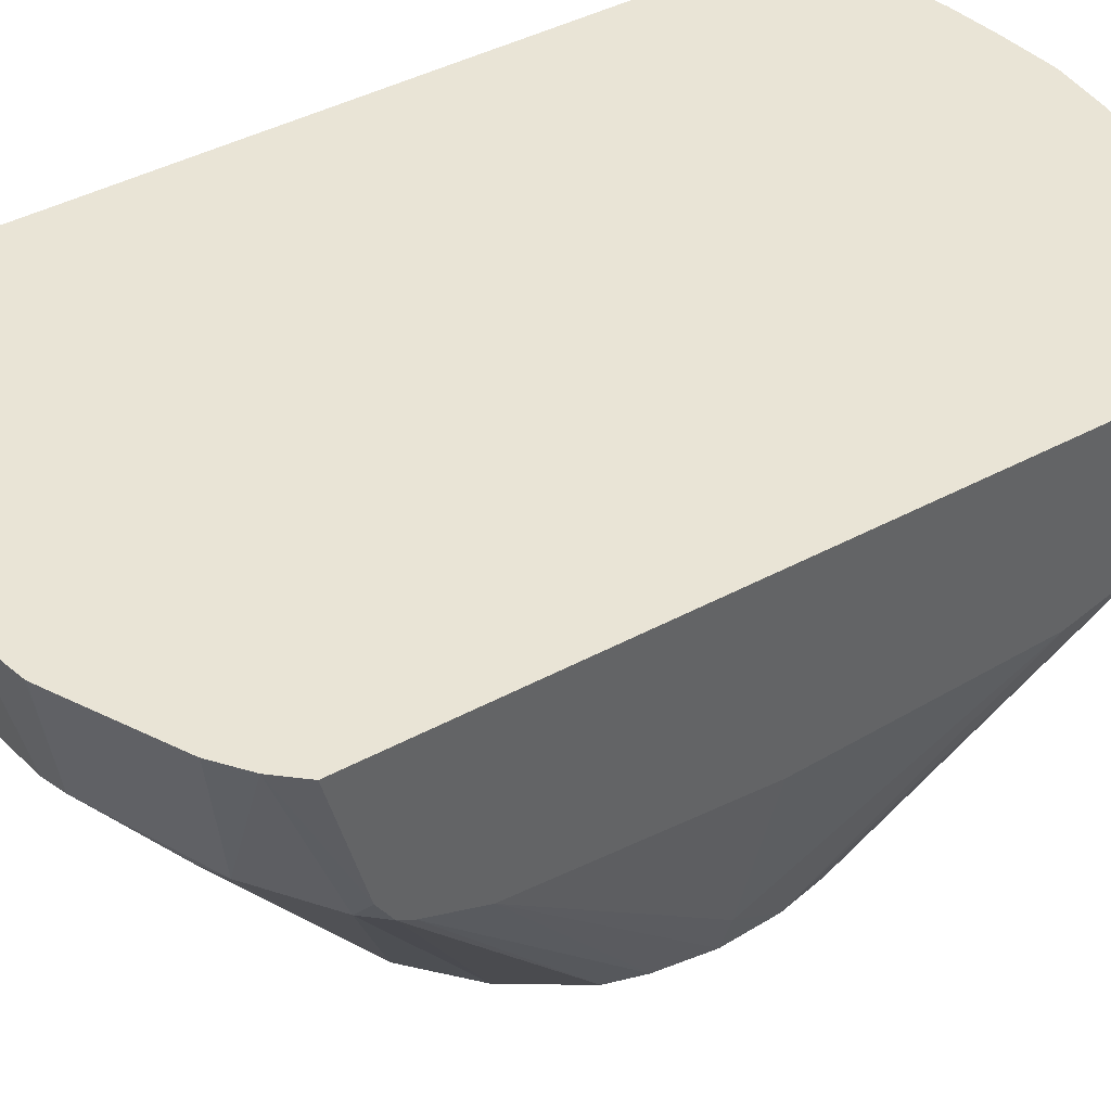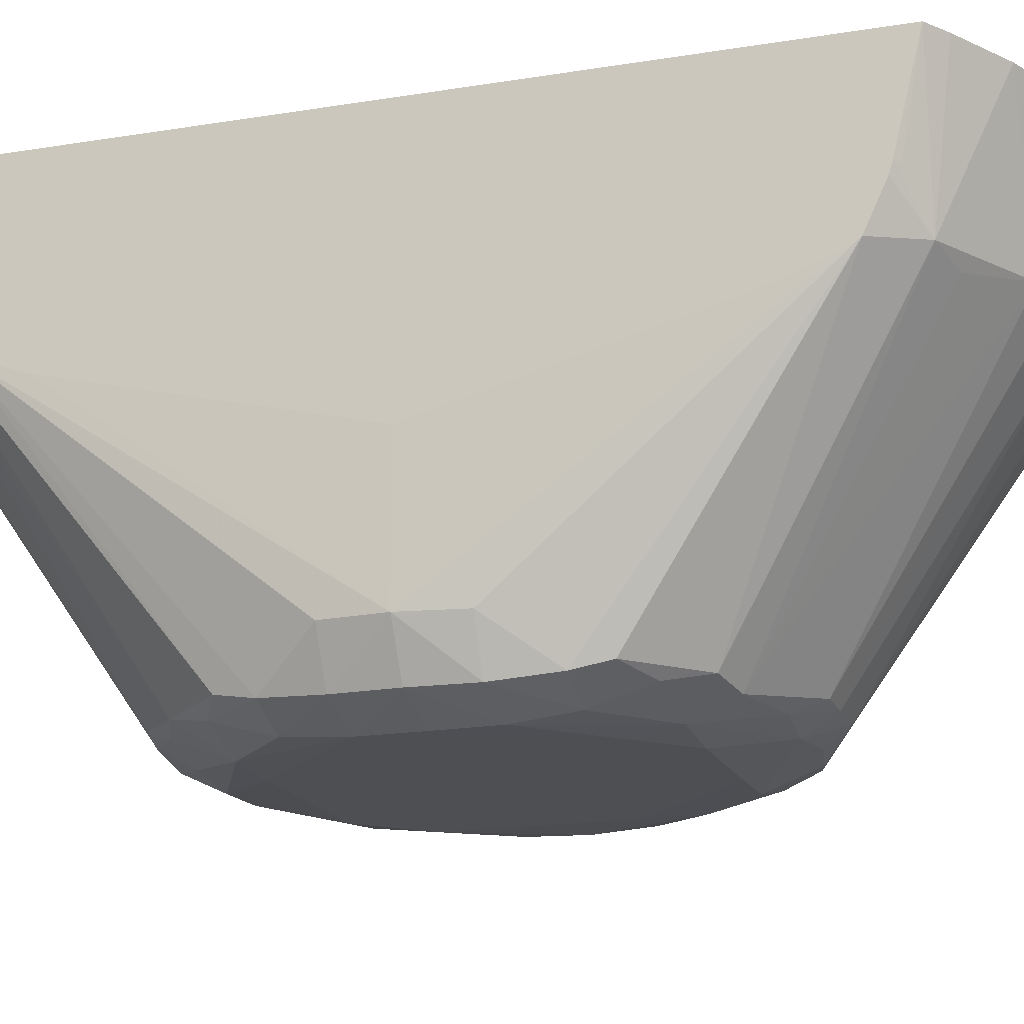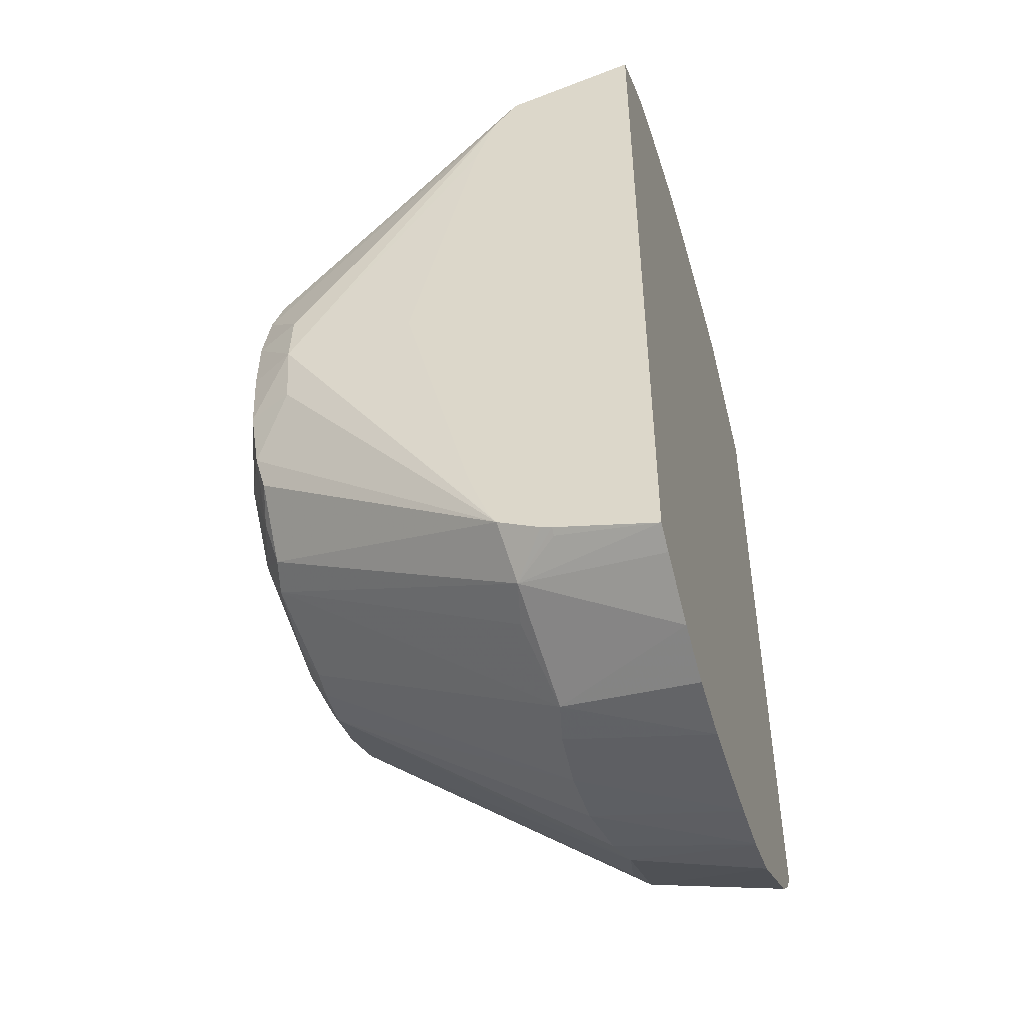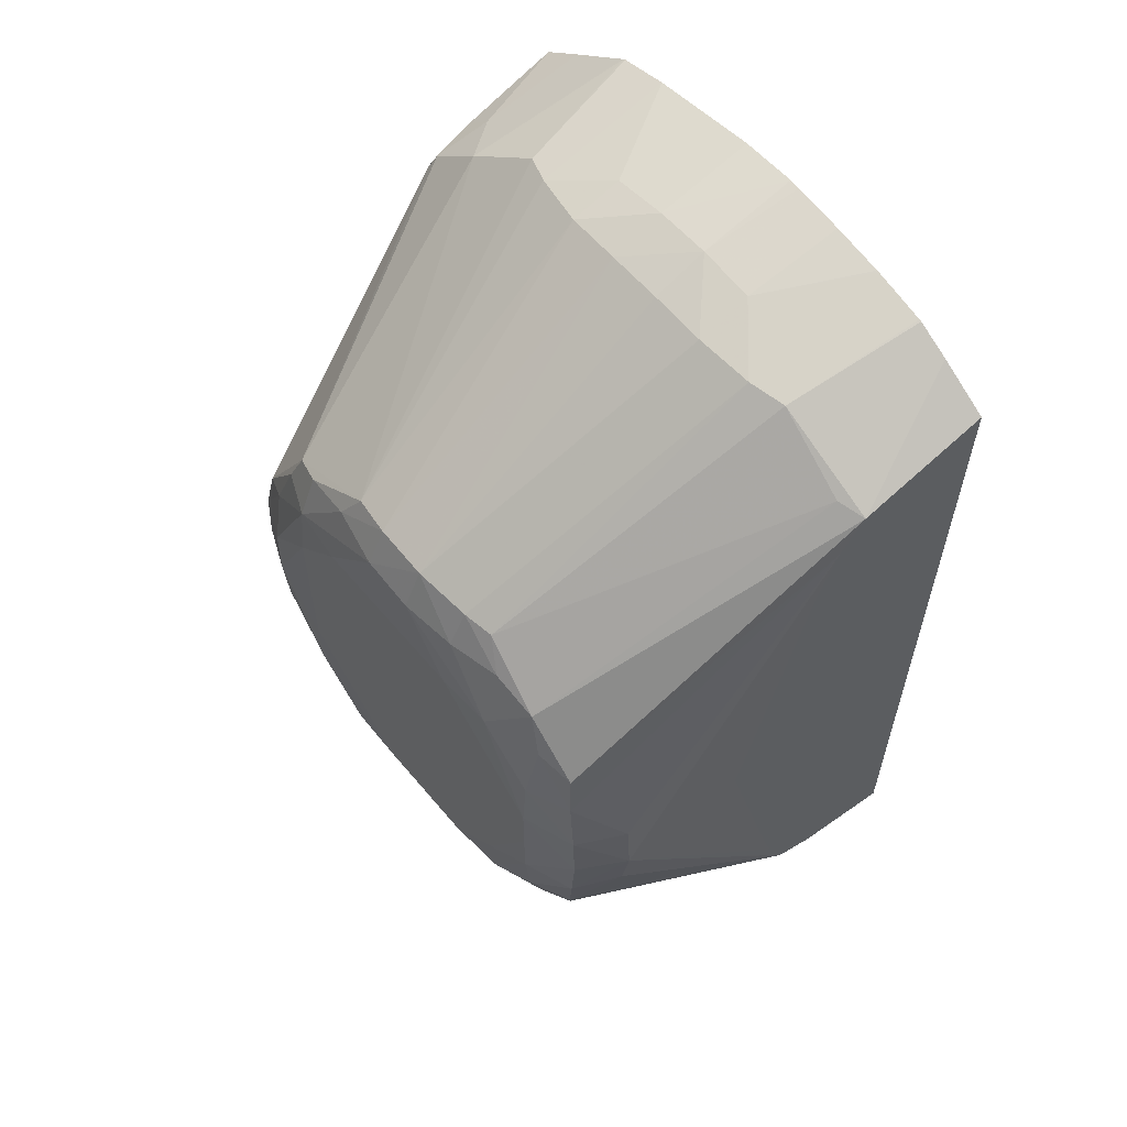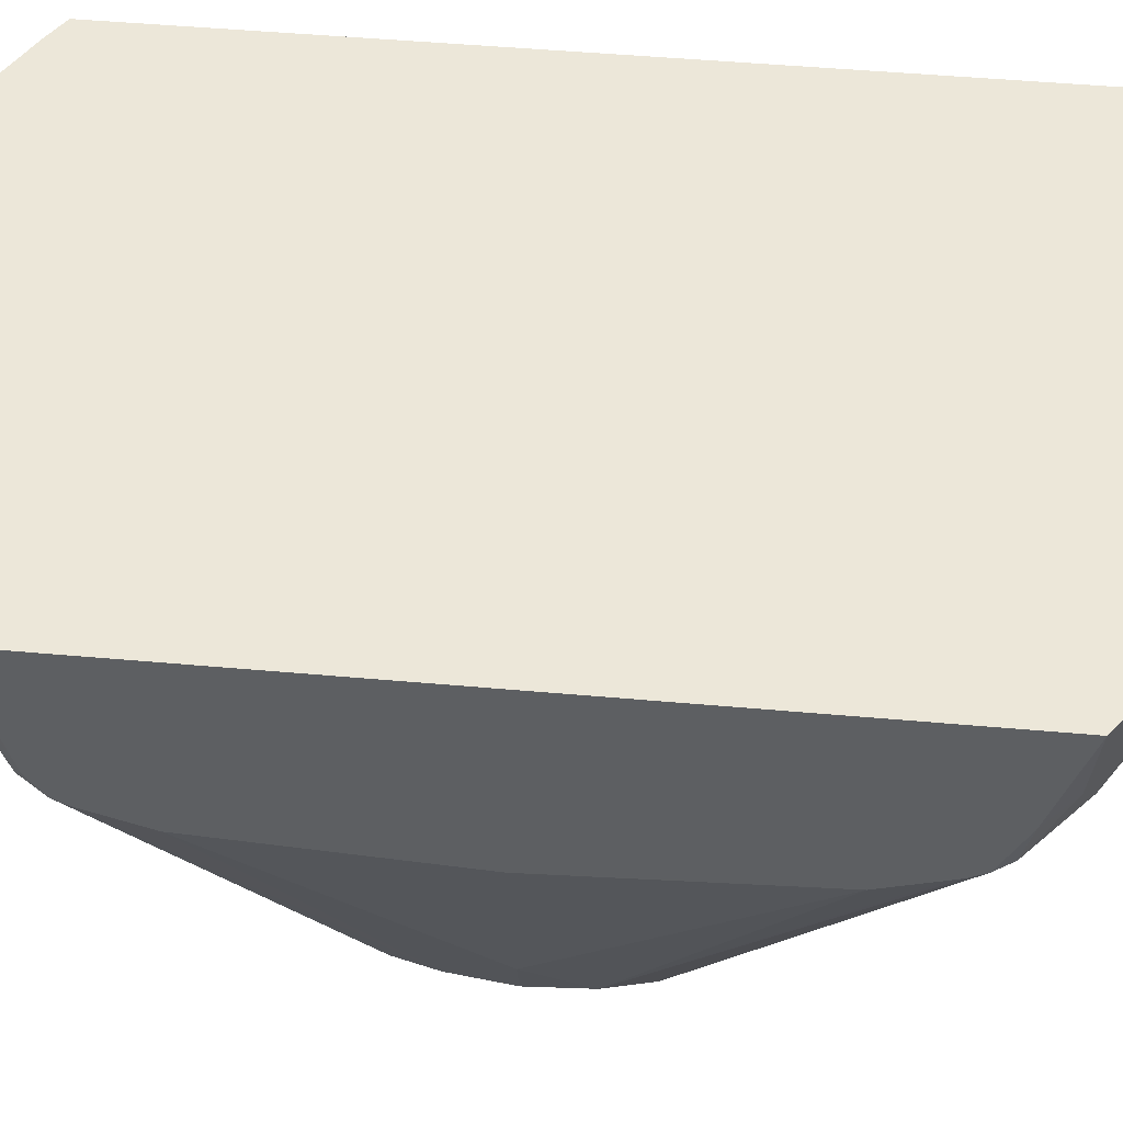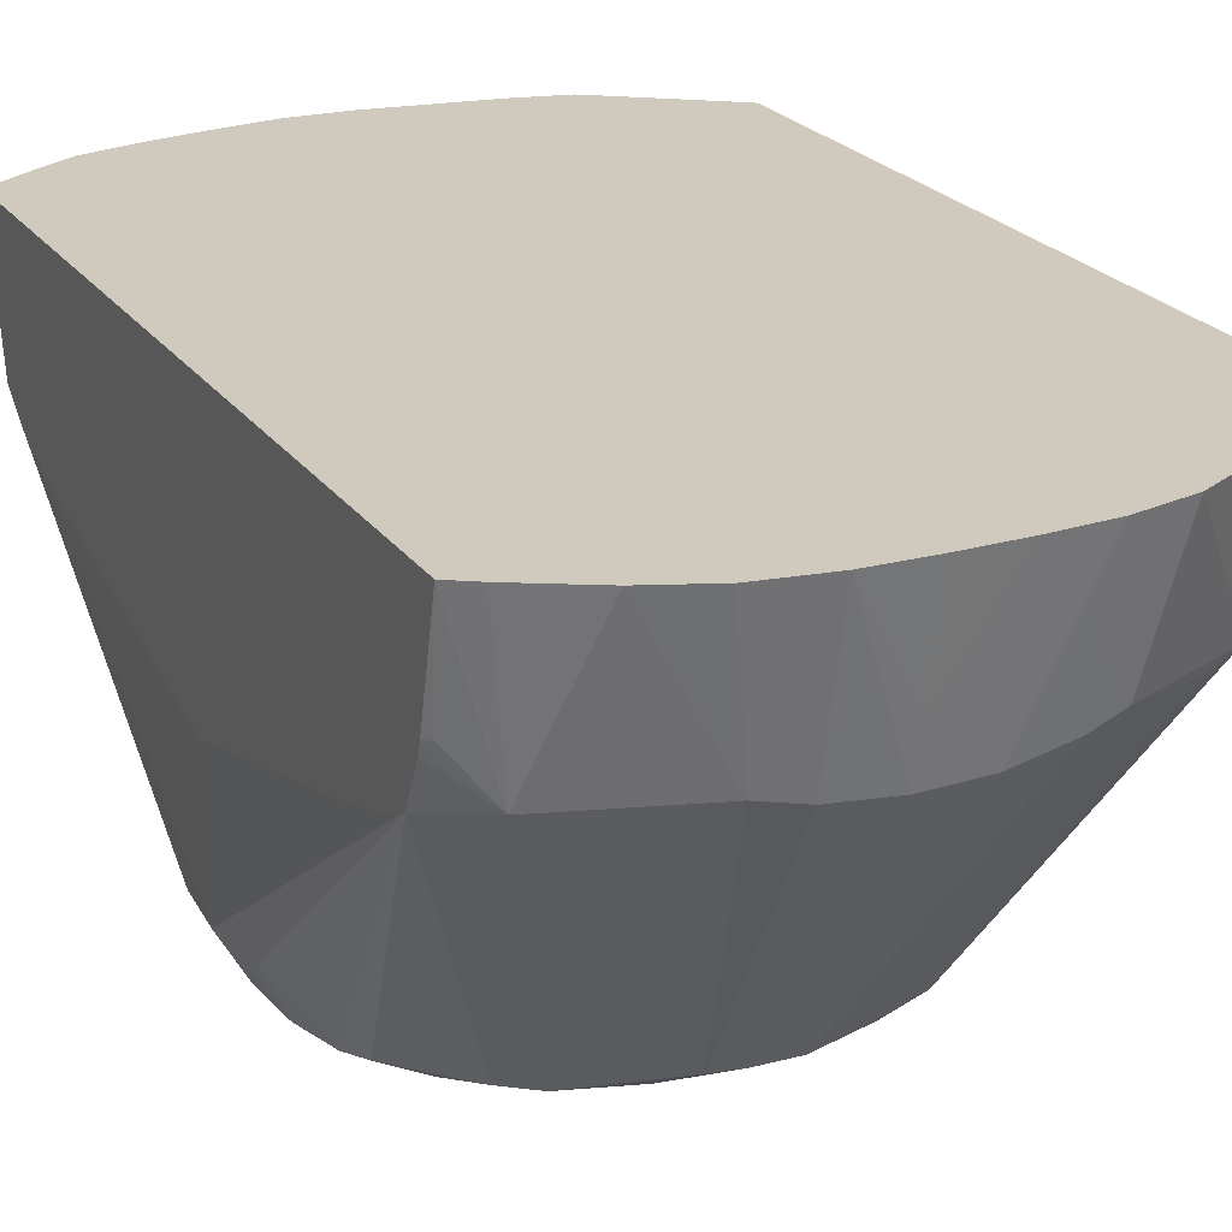
<metadata>
{"format":"obj","ext":"obj","renderer":"f3d","projection":"perspective","resolution":1024,"background":"white","views":[{"elev":42.5,"azim":-122.8,"up":"+Y"},{"elev":-17.5,"azim":108.1,"up":"+Y"},{"elev":-47.5,"azim":106.6,"up":"+Z"},{"elev":59.9,"azim":50.3,"up":"+Z"},{"elev":49.8,"azim":-84.4,"up":"+Y"},{"elev":23.1,"azim":153.9,"up":"+Y"}]}
</metadata>
<code>
v 0.002529 -0.01949 0.003677
v 0.002053 -0.01949 0.003973
v 0.002529 -0.02073 0.003408
v 0.002529 -0.01949 -0.003657
v 0.001742 -0.01949 0.004149
v 0.002529 -0.02097 0.003103
v 0.001556 -0.02077 0.003947
v 0.002291 -0.02083 0.003485
v 0.001587 -0.02343 0.001865
v 0.002076 -0.02341 0.001334
v 0.002529 -0.02042 -0.003429
v 0.002471 -0.02042 -0.003475
v 0.002145 -0.02083 -0.00361
v 0.002316 -0.01949 -0.003797
v 0.00172 -0.01949 0.004156
v 0.002529 -0.02116 0.002586
v 0.002158 -0.02348 0.0009881
v 0.002467 -0.02308 0.0004557
v 0.002506 -0.02308 -7.581e-05
v 0.001226 -0.01949 0.004278
v 0.0006932 -0.02042 0.004205
v 0.001226 -0.02087 0.003998
v 0.0009642 -0.02335 0.002322
v 0.001176 -0.02347 0.002047
v 0.001226 -0.02367 0.00152
v 0.001762 -0.02351 0.001515
v 0.002529 -0.02052 -0.003398
v 0.001759 -0.02092 -0.003709
v 0.001065 -0.02077 -0.004098
v 0.001759 -0.01949 -0.004118
v 0.002529 -0.02091 -0.003215
v 0.001536 -0.0234 -0.001976
v 0.001226 -0.02347 -0.002066
v 0.002529 -0.02182 -7.581e-05
v 0.001759 -0.02366 0.0009881
v 0.002244 -0.02352 0.0004557
v 0.002262 -0.02352 -7.581e-05
v 0.00222 -0.02352 -0.0006082
v 0.00242 -0.02308 -0.0006082
v 0.002529 -0.02098 -0.003097
v 0.002529 -0.02111 -0.002757
v 0.002529 -0.02119 -0.002501
v 0.001209 -0.01949 0.004281
v 0.0007325 -0.01949 0.004362
v 0.0002603 -0.01949 0.004425
v 0.0001608 -0.02042 0.00426
v 0.0006932 -0.02093 0.004061
v 0.0006932 -0.02341 0.002366
v 0.0006932 -0.02359 0.002053
v 0.0001608 -0.02365 0.002053
v 0.0006932 -0.02369 0.00152
v 0.001226 -0.02369 0.0009881
v 0.001759 -0.02369 0.0004557
v 0.0006932 -0.02086 -0.004138
v 0.0006932 -0.01949 -0.004422
v 0.001265 -0.01949 -0.004325
v 0.0004319 -0.02335 -0.002473
v 0.002128 -0.02346 -0.001141
v 0.002052 -0.02339 -0.001441
v 0.001732 -0.02347 -0.001641
v 0.001226 -0.02365 -0.001673
v 0.0006427 -0.02349 -0.002231
v 0.001759 -0.02369 -7.581e-05
v 0.001759 -0.02369 -0.0006082
v 0.001759 -0.02363 -0.001141
v 0.0001608 -0.01949 0.004433
v -0.000371 -0.02042 0.004244
v -0.000371 -0.02093 0.004082
v 0.0001608 -0.02093 0.004088
v 0.0001608 -0.02348 0.002413
v -0.000371 -0.02363 0.002053
v -0.0009034 -0.02369 0.00152
v 0.0001608 -0.0209 -0.004165
v 0.0001608 -0.02337 -0.002487
v 0.0001608 -0.01949 -0.004439
v 0.0001608 -0.02042 -0.004259
v 0.001226 -0.02369 -0.001141
v 0.0006932 -0.02369 -0.001673
v 0.0001608 -0.02355 -0.002206
v -0.000371 -0.01949 0.004412
v -0.0009034 -0.02042 0.004162
v -0.0009034 -0.02091 0.004041
v -0.000371 -0.02346 0.002397
v -0.0009184 -0.02352 0.00209
v -0.001436 -0.02363 0.00152
v -0.001436 -0.02369 0.0009881
v -0.000371 -0.0209 -0.004158
v -0.0003473 -0.01949 -0.004436
v -0.0002183 -0.02338 -0.002491
v -0.000371 -0.02369 -0.001673
v -0.0009034 -0.02368 -0.001673
v -0.0003861 -0.02351 -0.002251
v -0.001436 -0.01949 0.004241
v -0.001436 -0.0208 0.003965
v -0.0007512 -0.02341 0.002359
v -0.001436 -0.02346 0.001917
v -0.001839 -0.02346 0.00152
v -0.00201 -0.02353 0.001019
v -0.001969 -0.02366 0.0004557
v -0.001727 -0.02338 0.001811
v -0.001969 -0.02368 -7.581e-05
v -0.001436 -0.02369 -0.0006082
v -0.0009034 -0.02081 -0.004117
v -0.000877 -0.01949 -0.004409
v -0.000371 -0.01949 -0.004435
v -0.001201 -0.02072 -0.00408
v -0.0009034 -0.02351 -0.002132
v -0.001316 -0.02345 -0.002034
v -0.001436 -0.02369 -0.001141
v -0.00147 -0.02354 -0.00171
v -0.001913 -0.01949 0.004123
v -0.001708 -0.0207 0.00392
v -0.002362 -0.02084 0.003466
v -0.002292 -0.02343 0.0008613
v -0.002353 -0.02349 0.0004557
v -0.002374 -0.02351 -7.581e-05
v -0.002901 -0.02085 0.002991
v -0.002964 -0.0209 0.002839
v -0.001969 -0.02364 -0.0006082
v -0.0009034 -0.01949 -0.004405
v -0.001413 -0.01949 -0.004295
v -0.001394 -0.01949 -0.004299
v -0.001969 -0.02087 -0.003657
v -0.002283 -0.02077 -0.003567
v -0.001836 -0.02346 -0.001558
v -0.002853 -0.02083 -0.003089
v -0.001996 -0.02352 -0.001144
v -0.00194 -0.01949 0.004108
v -0.002692 -0.02042 0.003327
v -0.002964 -0.02098 0.002706
v -0.002964 -0.02102 0.002605
v -0.002964 -0.02119 0.002122
v -0.002513 -0.02308 -7.581e-05
v -0.002964 -0.02117 -0.002201
v -0.00233 -0.02347 -0.0006082
v -0.002964 -0.02042 0.003064
v -0.002964 -0.02044 0.003058
v -0.002439 -0.01949 -0.003776
v -0.002751 -0.01949 -0.003543
v -0.002468 -0.01949 -0.003761
v -0.002276 -0.02341 -0.0009695
v -0.002964 -0.02091 -0.002866
v -0.002964 -0.02068 -0.003005
v -0.002564 -0.01949 0.003649
v -0.002964 -0.01949 0.00335
v -0.002964 -0.02131 -7.581e-05
v -0.002964 -0.02098 -0.002733
v -0.002964 -0.01953 -0.003289
v -0.002964 -0.01949 -0.003301
f 1 2 3
f 1 3 6
f 1 6 16
f 1 16 34
f 1 34 42
f 1 42 41
f 1 41 40
f 1 40 31
f 1 31 27
f 1 27 11
f 1 11 4
f 1 4 14
f 1 14 30
f 1 30 56
f 1 56 55
f 1 55 75
f 1 75 88
f 1 88 105
f 1 105 104
f 1 104 120
f 1 120 122
f 1 122 121
f 1 121 138
f 1 138 140
f 1 140 139
f 1 139 149
f 1 149 145
f 1 145 144
f 1 144 128
f 1 128 111
f 1 111 93
f 1 93 80
f 1 80 66
f 1 66 45
f 1 45 44
f 1 44 43
f 1 43 20
f 1 20 15
f 1 15 5
f 1 5 2
f 2 5 3
f 3 5 7
f 3 7 8
f 3 8 9
f 3 9 10
f 3 10 6
f 4 11 12
f 4 12 13
f 4 13 14
f 5 15 7
f 6 10 17
f 6 17 18
f 6 18 19
f 6 19 16
f 7 15 20
f 7 20 21
f 7 21 22
f 7 22 23
f 7 23 8
f 8 23 9
f 9 23 24
f 9 24 25
f 9 25 26
f 9 26 10
f 10 26 17
f 11 27 13
f 11 13 12
f 13 28 29
f 13 29 30
f 13 30 14
f 13 27 31
f 13 31 32
f 13 32 33
f 13 33 28
f 16 19 34
f 17 26 35
f 17 35 36
f 17 36 18
f 18 36 19
f 19 36 37
f 19 37 38
f 19 38 39
f 19 39 31
f 19 31 40
f 19 40 41
f 19 41 42
f 19 42 34
f 20 43 21
f 21 43 44
f 21 44 45
f 21 45 46
f 21 46 47
f 21 47 22
f 22 47 48
f 22 48 23
f 23 48 24
f 24 48 49
f 24 49 25
f 25 49 50
f 25 50 51
f 25 51 52
f 25 52 53
f 25 53 35
f 25 35 26
f 28 33 29
f 29 54 55
f 29 55 56
f 29 56 30
f 29 33 57
f 29 57 54
f 31 39 58
f 31 58 59
f 31 59 32
f 32 59 60
f 32 60 61
f 32 61 33
f 33 61 62
f 33 62 57
f 35 53 36
f 36 53 37
f 37 63 64
f 37 64 38
f 37 53 63
f 38 64 65
f 38 65 58
f 38 58 39
f 45 66 46
f 46 66 67
f 46 67 68
f 46 68 69
f 46 69 47
f 47 69 70
f 47 70 48
f 48 70 49
f 49 70 50
f 50 71 72
f 50 72 51
f 50 70 71
f 51 72 86
f 51 86 102
f 51 102 90
f 51 90 78
f 51 78 77
f 51 77 63
f 51 63 53
f 51 53 52
f 54 73 55
f 54 57 74
f 54 74 73
f 55 73 76
f 55 76 75
f 57 62 74
f 58 65 60
f 58 60 59
f 60 65 61
f 61 65 64
f 61 64 77
f 61 77 78
f 61 78 79
f 61 79 62
f 62 79 74
f 63 77 64
f 66 80 67
f 67 81 82
f 67 82 68
f 67 80 81
f 68 82 83
f 68 83 70
f 68 70 69
f 70 83 71
f 71 83 84
f 71 84 85
f 71 85 72
f 72 85 86
f 73 87 88
f 73 88 76
f 73 74 89
f 73 89 87
f 74 79 89
f 75 76 88
f 78 90 79
f 79 90 91
f 79 91 92
f 79 92 89
f 80 93 81
f 81 93 94
f 81 94 82
f 82 94 95
f 82 95 83
f 83 95 84
f 84 95 96
f 84 96 85
f 85 97 98
f 85 98 99
f 85 99 86
f 85 96 100
f 85 100 97
f 86 99 101
f 86 101 102
f 87 103 104
f 87 104 105
f 87 105 88
f 87 89 103
f 89 106 103
f 89 92 107
f 89 107 108
f 89 108 106
f 90 102 109
f 90 109 91
f 91 110 107
f 91 107 92
f 91 109 110
f 93 111 112
f 93 112 94
f 94 112 95
f 95 100 96
f 95 112 113
f 95 113 100
f 97 100 114
f 97 114 98
f 98 114 115
f 98 115 99
f 99 115 116
f 99 116 101
f 100 113 117
f 100 117 118
f 100 118 114
f 101 116 119
f 101 119 109
f 101 109 102
f 103 106 120
f 103 120 104
f 106 121 122
f 106 122 120
f 106 108 123
f 106 123 124
f 106 124 121
f 107 110 108
f 108 110 125
f 108 125 126
f 108 126 124
f 108 124 123
f 109 119 127
f 109 127 110
f 110 127 125
f 111 128 112
f 112 128 113
f 113 128 129
f 113 129 117
f 114 118 130
f 114 130 115
f 115 130 131
f 115 131 132
f 115 132 133
f 115 133 116
f 116 133 134
f 116 134 135
f 116 135 119
f 117 129 136
f 117 136 137
f 117 137 118
f 118 137 136
f 118 136 145
f 118 145 149
f 118 149 148
f 118 148 143
f 118 143 142
f 118 142 147
f 118 147 134
f 118 134 146
f 118 146 132
f 118 132 131
f 118 131 130
f 119 135 127
f 121 124 138
f 124 126 139
f 124 139 140
f 124 140 138
f 125 127 141
f 125 141 142
f 125 142 126
f 126 142 143
f 126 143 139
f 127 135 141
f 128 144 129
f 129 144 145
f 129 145 136
f 132 146 133
f 133 146 134
f 134 147 135
f 135 147 141
f 139 143 148
f 139 148 149
f 141 147 142

</code>
